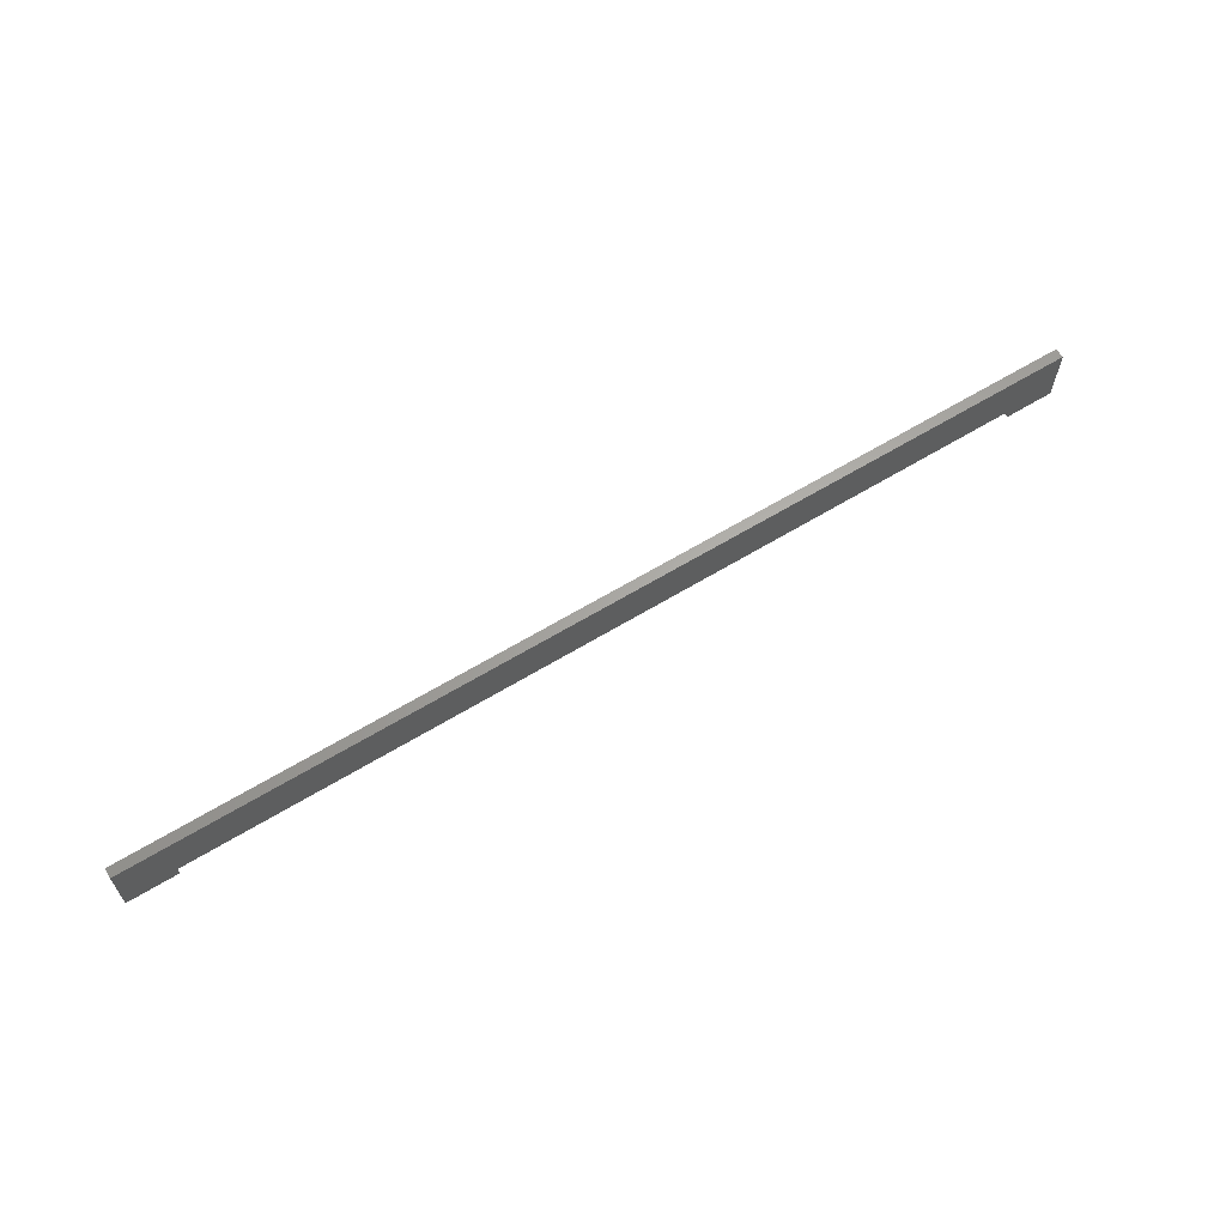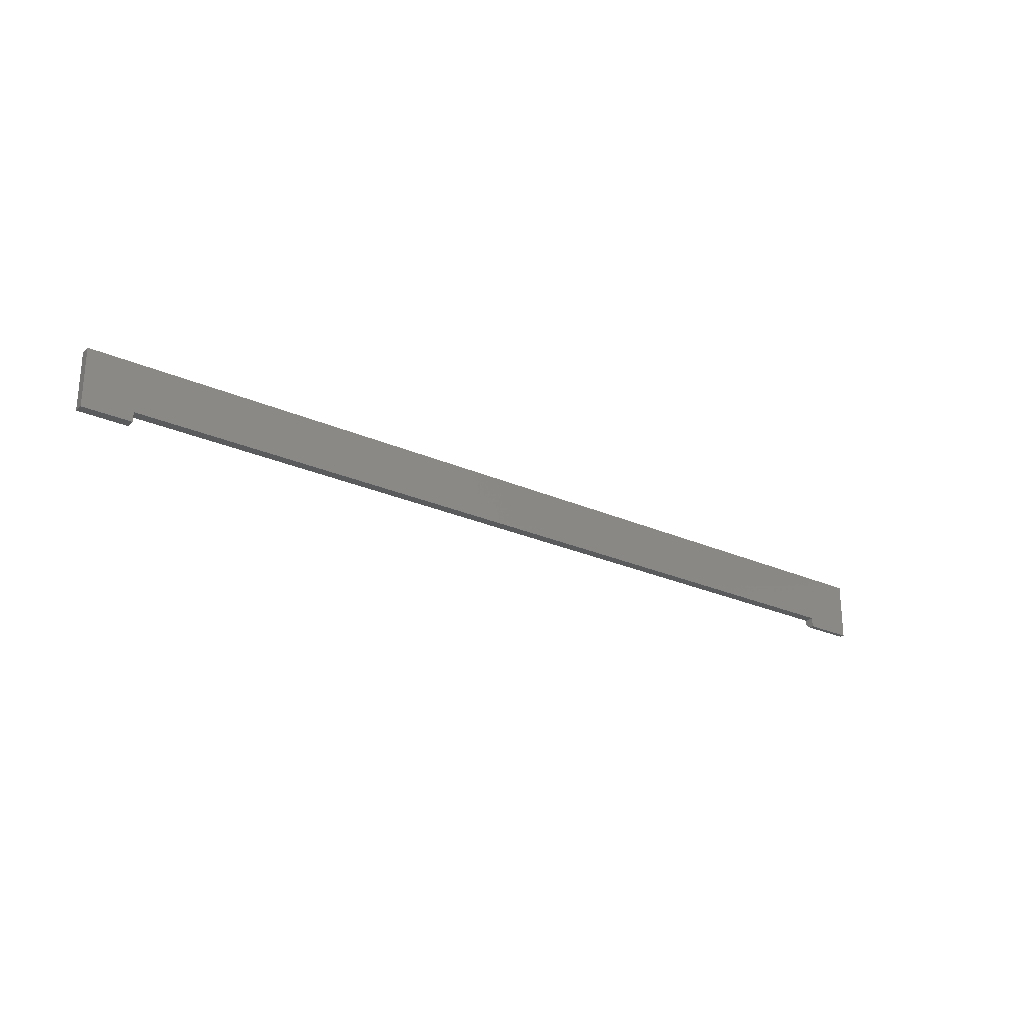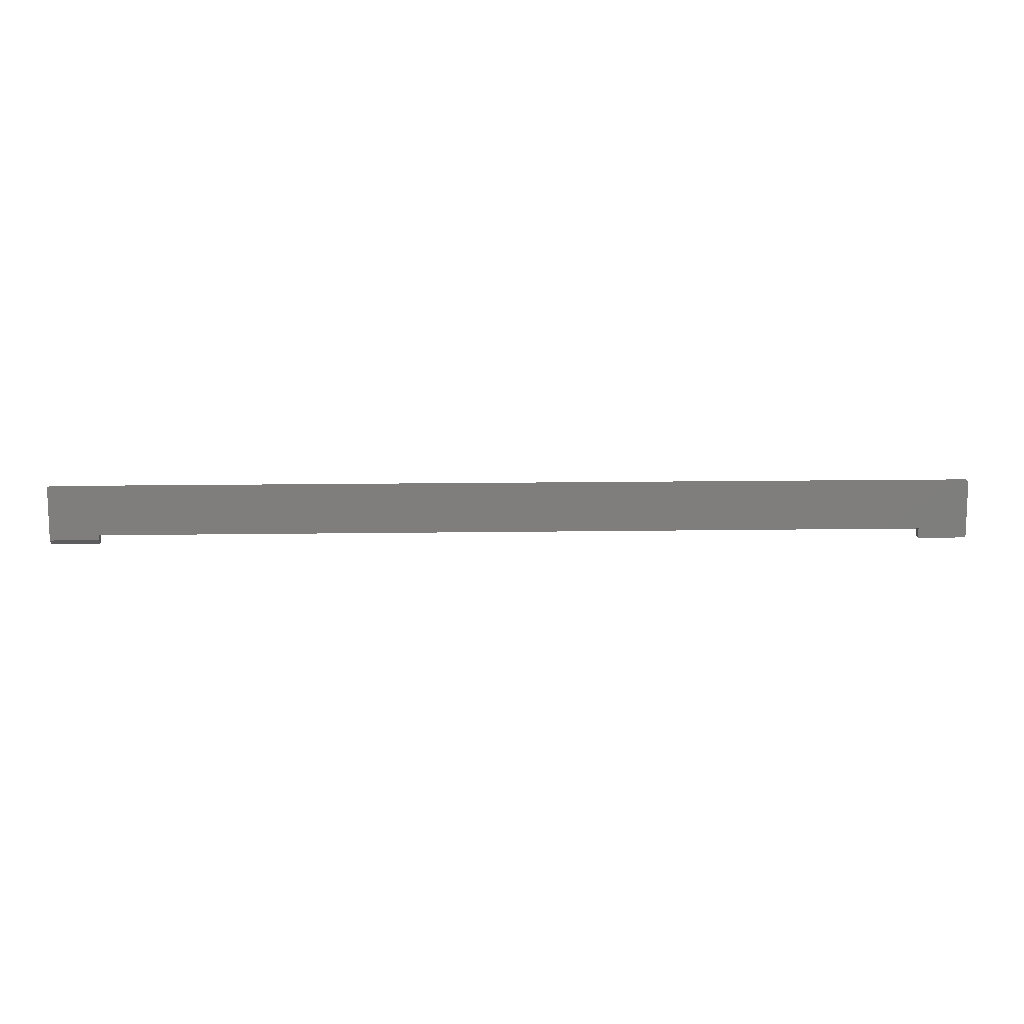
<metadata>
{"format":"stl","ext":"stl","renderer":"f3d","projection":"perspective","resolution":1024,"background":"white","views":[{"elev":63.1,"azim":148.4,"up":"+Z"},{"elev":-25.3,"azim":144.1,"up":"+Z"},{"elev":11.9,"azim":-2.2,"up":"+Z"}]}
</metadata>
<code>
# stl→obj: 20 verts, 36 faces
v -0.75 -0.01562 -0.125
v -0.6711 -0.01562 -0.125
v -0.75 -0.01562 -0.03808
v -0.6711 -0.01562 -0.117
v 0.007895 -0.01562 -0.03808
v 0.75 -0.01562 -0.03808
v 0.6711 -0.01562 -0.117
v 0.75 -0.01562 -0.1328
v 0.6711 -0.01562 -0.1328
v -0.75 5.259e-18 -0.03808
v -0.75 0 -0.1328
v -0.75 -0.007812 -0.1328
v -0.6711 8.765e-18 -0.1328
v -0.6711 -0.007812 -0.1328
v -0.6711 9.641e-18 -0.117
v 0.007895 8.94e-17 -0.03808
v 0.75 1.718e-16 -0.03808
v 0.6711 1.586e-16 -0.117
v 0.75 1.665e-16 -0.1328
v 0.6711 1.578e-16 -0.1328
f 1 2 3
f 3 2 4
f 3 4 5
f 5 4 6
f 6 4 7
f 6 7 8
f 8 7 9
f 3 10 1
f 1 10 11
f 1 11 12
f 13 4 14
f 13 15 4
f 14 4 2
f 12 11 14
f 14 11 13
f 1 12 2
f 2 12 14
f 10 16 15
f 15 16 17
f 15 17 18
f 18 17 19
f 18 19 20
f 11 10 13
f 13 10 15
f 5 16 3
f 3 16 10
f 6 17 5
f 5 17 16
f 8 19 6
f 6 19 17
f 9 20 8
f 8 20 19
f 18 20 7
f 7 20 9
f 4 15 7
f 7 15 18

</code>
